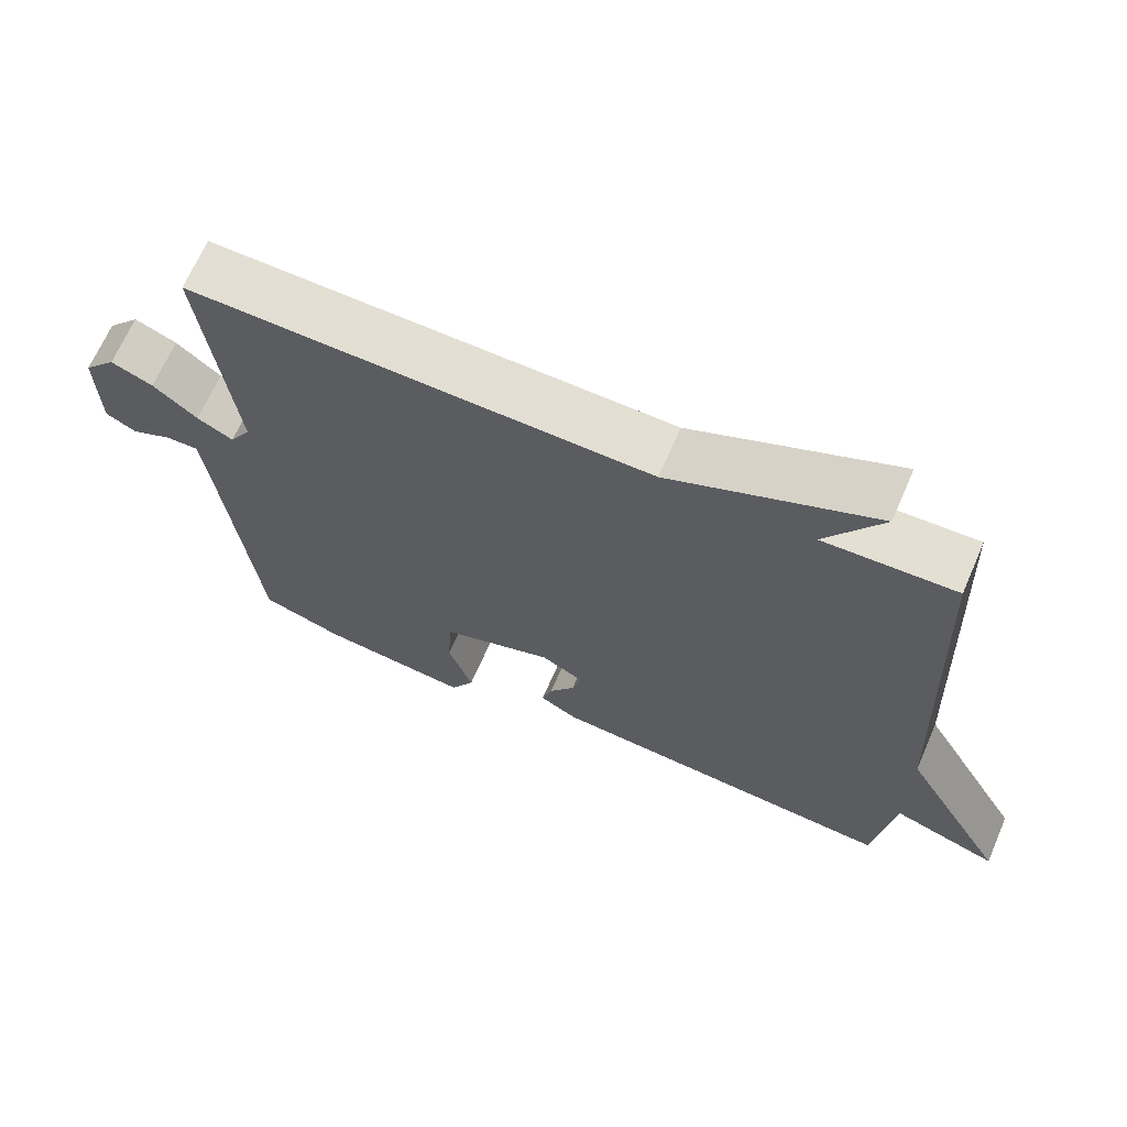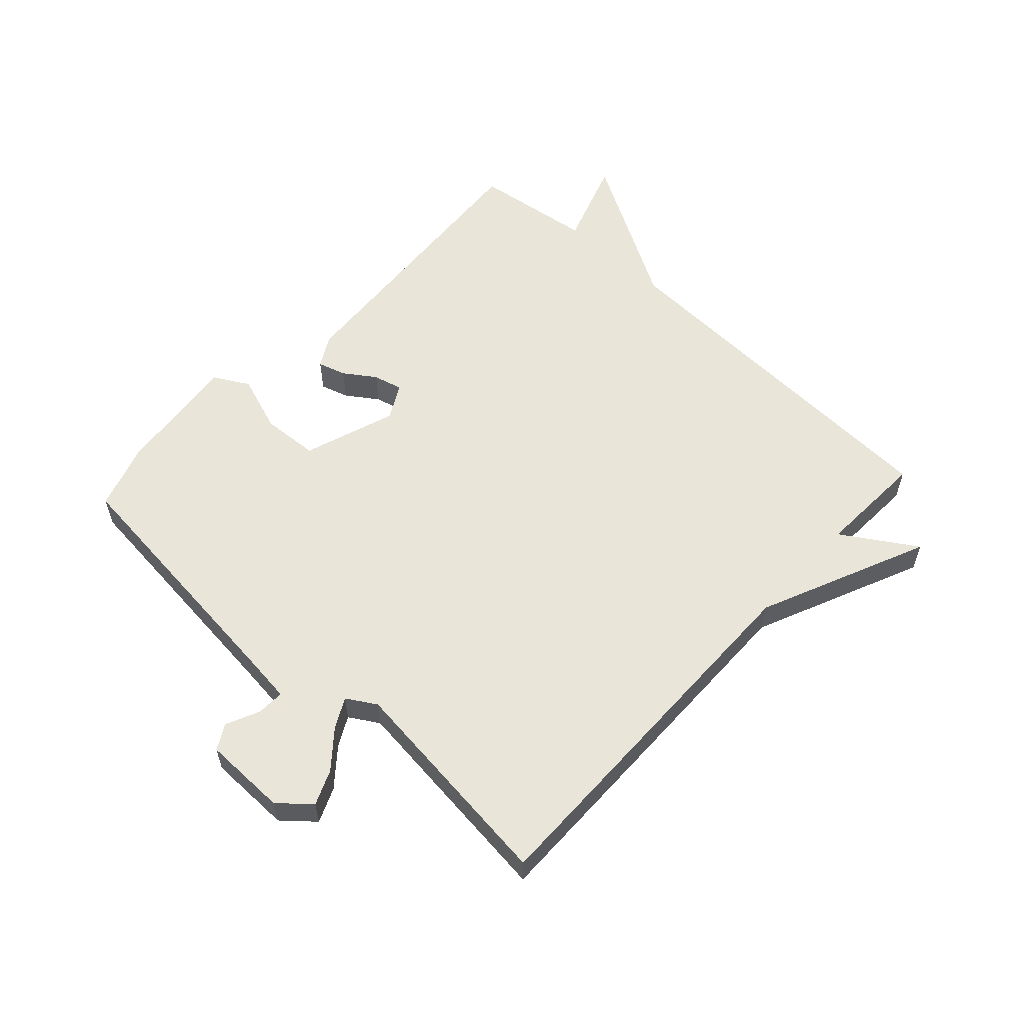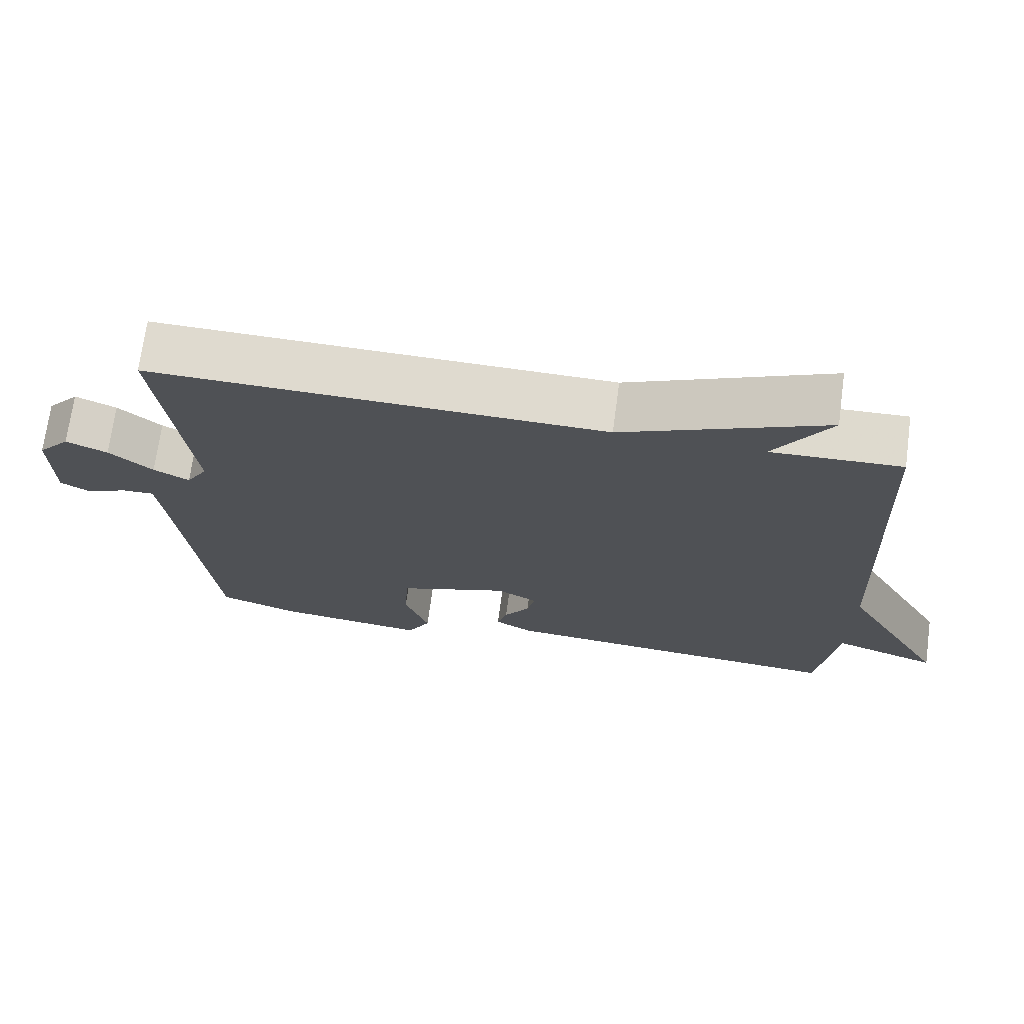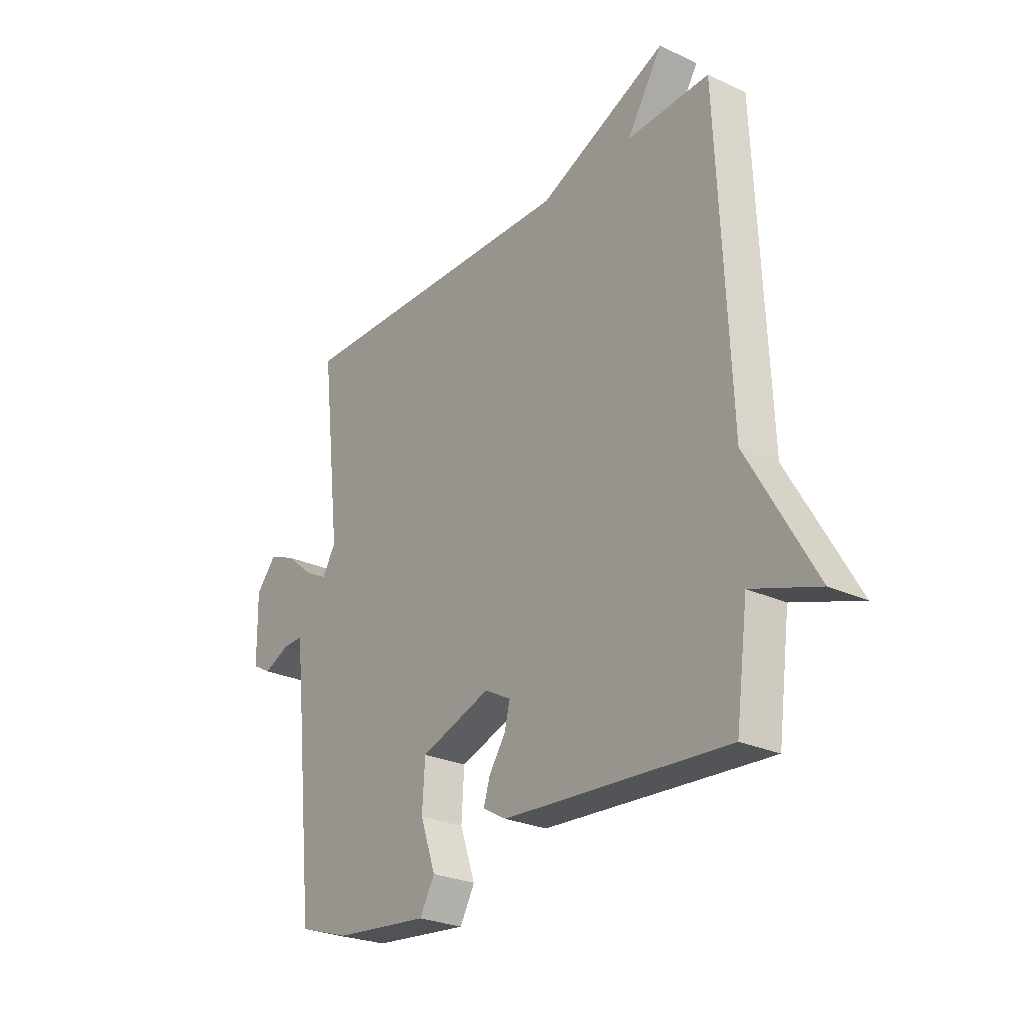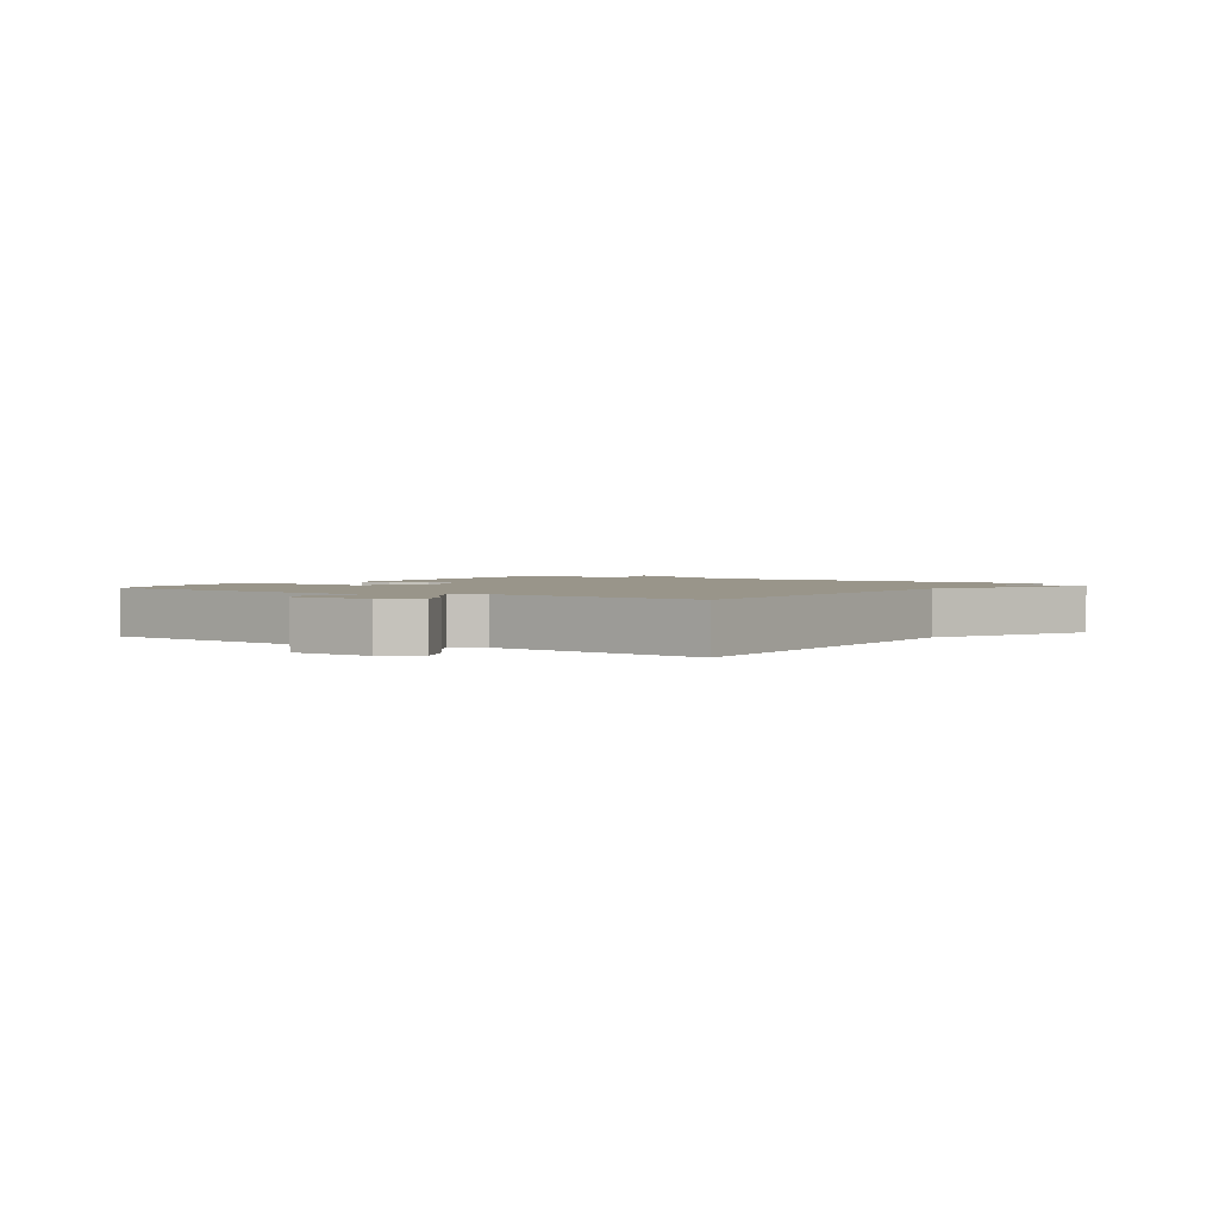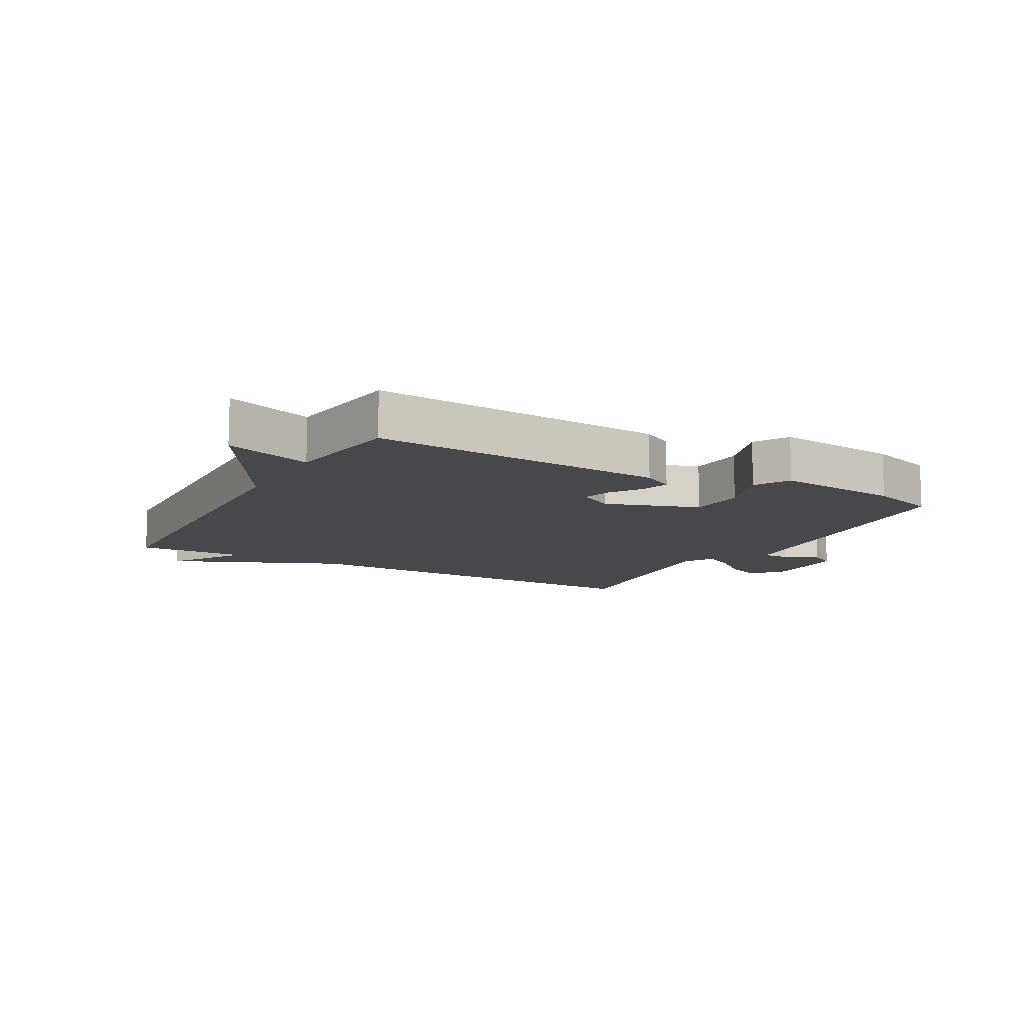
<metadata>
{"format":"obj","ext":"obj","renderer":"f3d","projection":"perspective","resolution":1024,"background":"white","views":[{"elev":67.1,"azim":23.5,"up":"+Z"},{"elev":57.7,"azim":-47.3,"up":"+Y"},{"elev":70.8,"azim":7.7,"up":"+Z"},{"elev":-26.3,"azim":53.7,"up":"+Z"},{"elev":2.0,"azim":-56.2,"up":"+Y"},{"elev":-11.3,"azim":150.7,"up":"+Y"}]}
</metadata>
<code>
v -0.5 0.07 -0.5
v -0.544 0.07 -0.083
v -0.554 0.07 0.003
v -0.599 0.07 0.001
v -0.654 0.07 -0.024
v -0.695 0.07 -0.001
v -0.697 0.07 0.136
v -0.653 0.07 0.187
v -0.596 0.07 0.163
v -0.536 0.07 0.113
v -0.487 0.07 0.087
v -0.458 0.07 0.135
v -0.5 0.07 0.5
v 0.122 0.07 0.492
v 0.399 0.07 0.613
v 0.322 0.07 0.492
v 0.5 0.07 0.5
v 0.526 0.07 -0.105
v 0.669 0.07 -0.354
v 0.526 0.07 -0.305
v 0.5 0.07 -0.5
v 0.018 0.07 -0.466
v -0.033 0.07 -0.437
v -0.019 0.07 -0.391
v 0.016 0.07 -0.34
v 0.028 0.07 -0.292
v -0.029 0.07 -0.261
v -0.181 0.07 -0.313
v -0.187 0.07 -0.406
v -0.154 0.07 -0.501
v -0.186 0.07 -0.558
v -0.39 0.07 -0.536
v -0.5 0 -0.5
v -0.544 0 -0.083
v -0.554 0 0.003
v -0.599 0 0.001
v -0.654 0 -0.024
v -0.695 0 -0.001
v -0.697 0 0.136
v -0.653 0 0.187
v -0.596 0 0.163
v -0.536 0 0.113
v -0.487 0 0.087
v -0.458 0 0.135
v -0.5 0 0.5
v 0.122 0 0.492
v 0.399 0 0.613
v 0.322 0 0.492
v 0.5 0 0.5
v 0.526 0 -0.105
v 0.669 0 -0.354
v 0.526 0 -0.305
v 0.5 0 -0.5
v 0.018 0 -0.466
v -0.033 0 -0.437
v -0.019 0 -0.391
v 0.016 0 -0.34
v 0.028 0 -0.292
v -0.029 0 -0.261
v -0.181 0 -0.313
v -0.187 0 -0.406
v -0.154 0 -0.501
v -0.186 0 -0.558
v -0.39 0 -0.536
f 32 1 2
f 31 32 2
f 30 31 2
f 29 30 2
f 28 29 2 3
f 27 28 3
f 23 24 25
f 22 23 25
f 21 22 25
f 20 21 25
f 20 25 26
f 18 19 20
f 20 26 27
f 18 20 27
f 17 18 27
f 16 17 27
f 14 15 16
f 12 13 14
f 14 16 27
f 12 14 27
f 11 12 27
f 8 9 10
f 7 8 10
f 6 7 10
f 5 6 10
f 4 5 10
f 3 4 10 11
f 3 11 27
f 34 33 64
f 34 64 63
f 34 63 62
f 34 62 61
f 35 34 61 60
f 35 60 59
f 57 56 55
f 57 55 54
f 57 54 53
f 57 53 52
f 58 57 52
f 52 51 50
f 59 58 52
f 59 52 50
f 59 50 49
f 59 49 48
f 48 47 46
f 46 45 44
f 59 48 46
f 59 46 44
f 59 44 43
f 42 41 40
f 42 40 39
f 42 39 38
f 42 38 37
f 42 37 36
f 43 42 36 35
f 59 43 35
f 1 33 34 2
f 2 34 35 3
f 3 35 36 4
f 4 36 37 5
f 5 37 38 6
f 6 38 39 7
f 7 39 40 8
f 8 40 41 9
f 9 41 42 10
f 10 42 43 11
f 11 43 44 12
f 12 44 45 13
f 13 45 46 14
f 14 46 47 15
f 15 47 48 16
f 16 48 49 17
f 17 49 50 18
f 18 50 51 19
f 19 51 52 20
f 20 52 53 21
f 21 53 54 22
f 22 54 55 23
f 23 55 56 24
f 24 56 57 25
f 25 57 58 26
f 26 58 59 27
f 27 59 60 28
f 28 60 61 29
f 29 61 62 30
f 30 62 63 31
f 31 63 64 32
f 32 64 33 1

</code>
